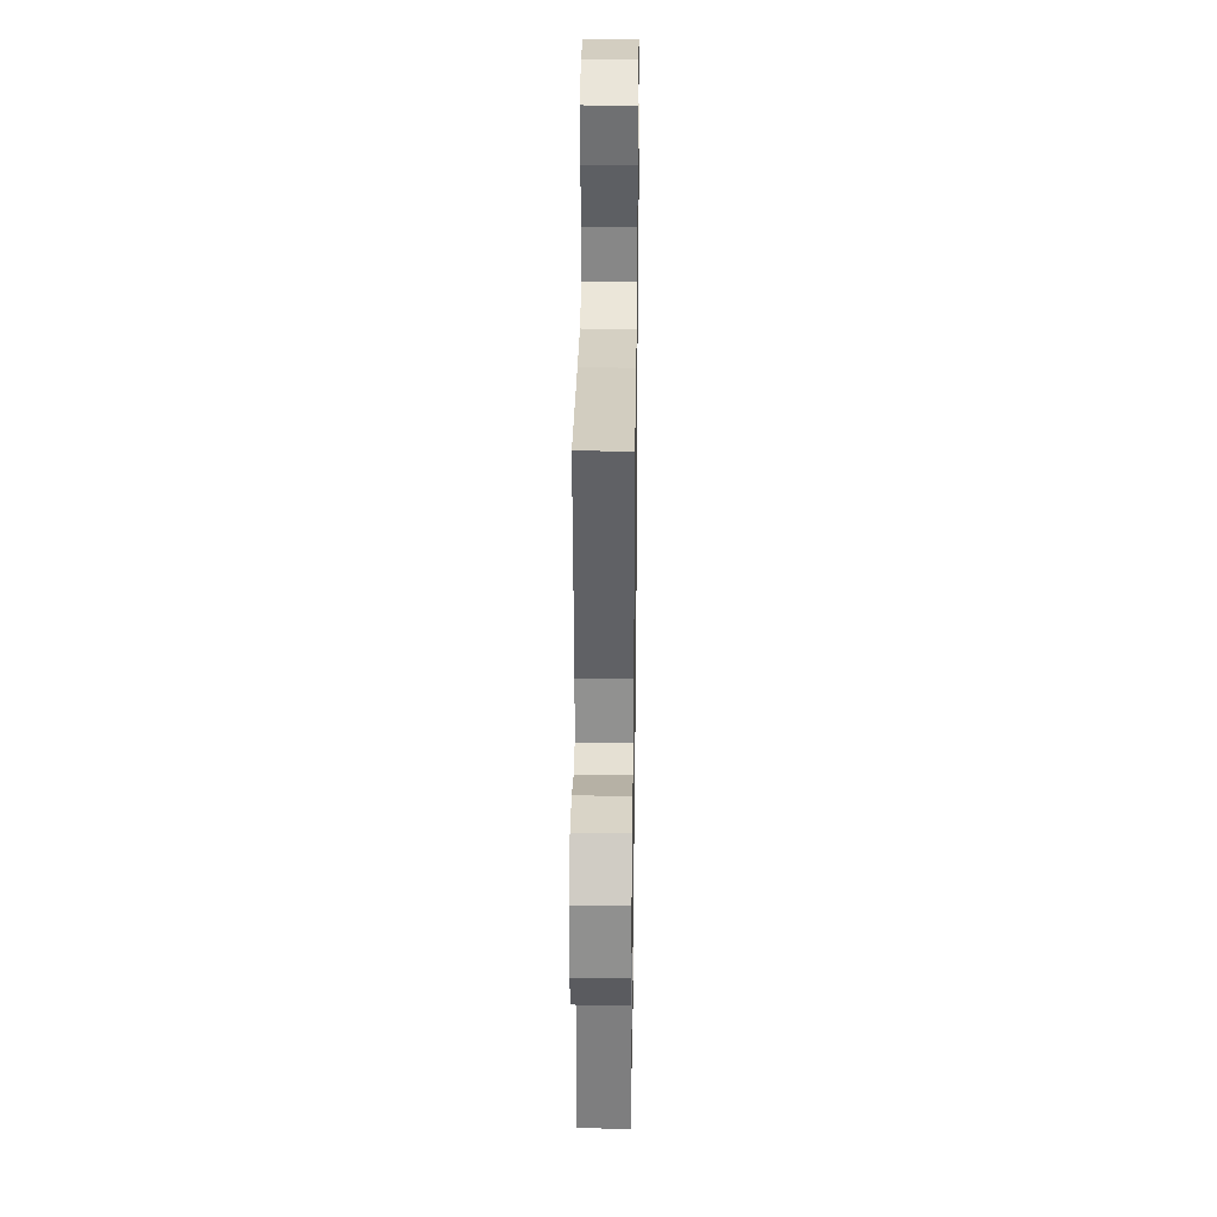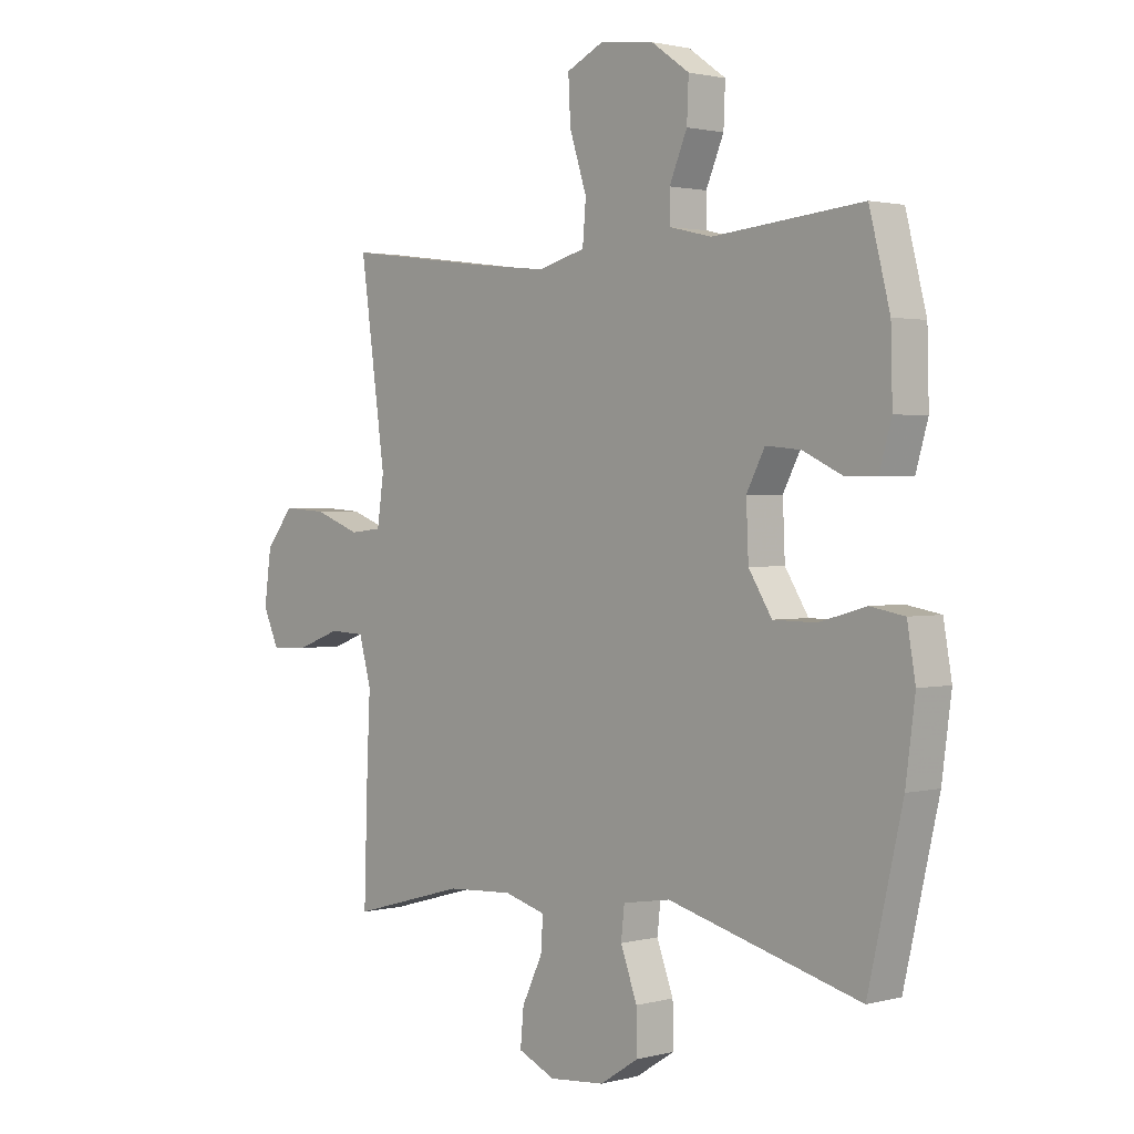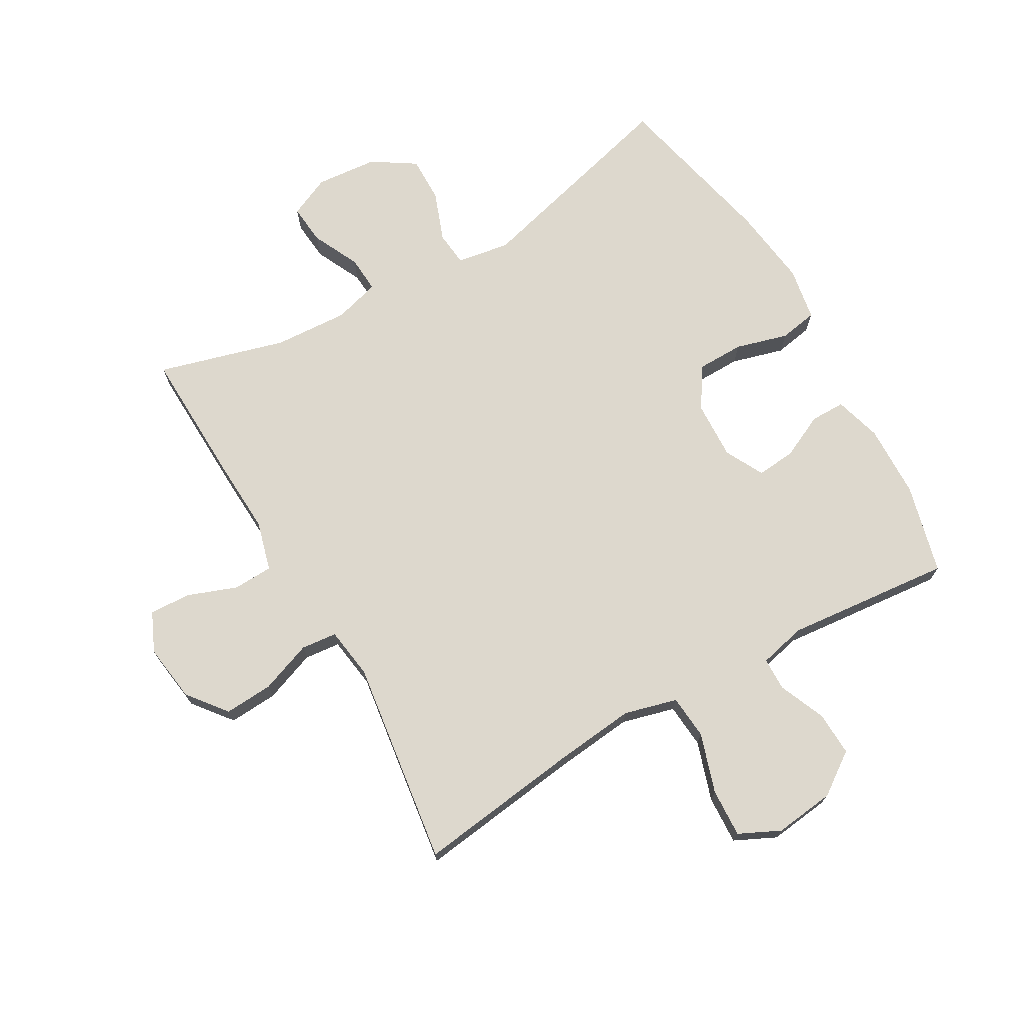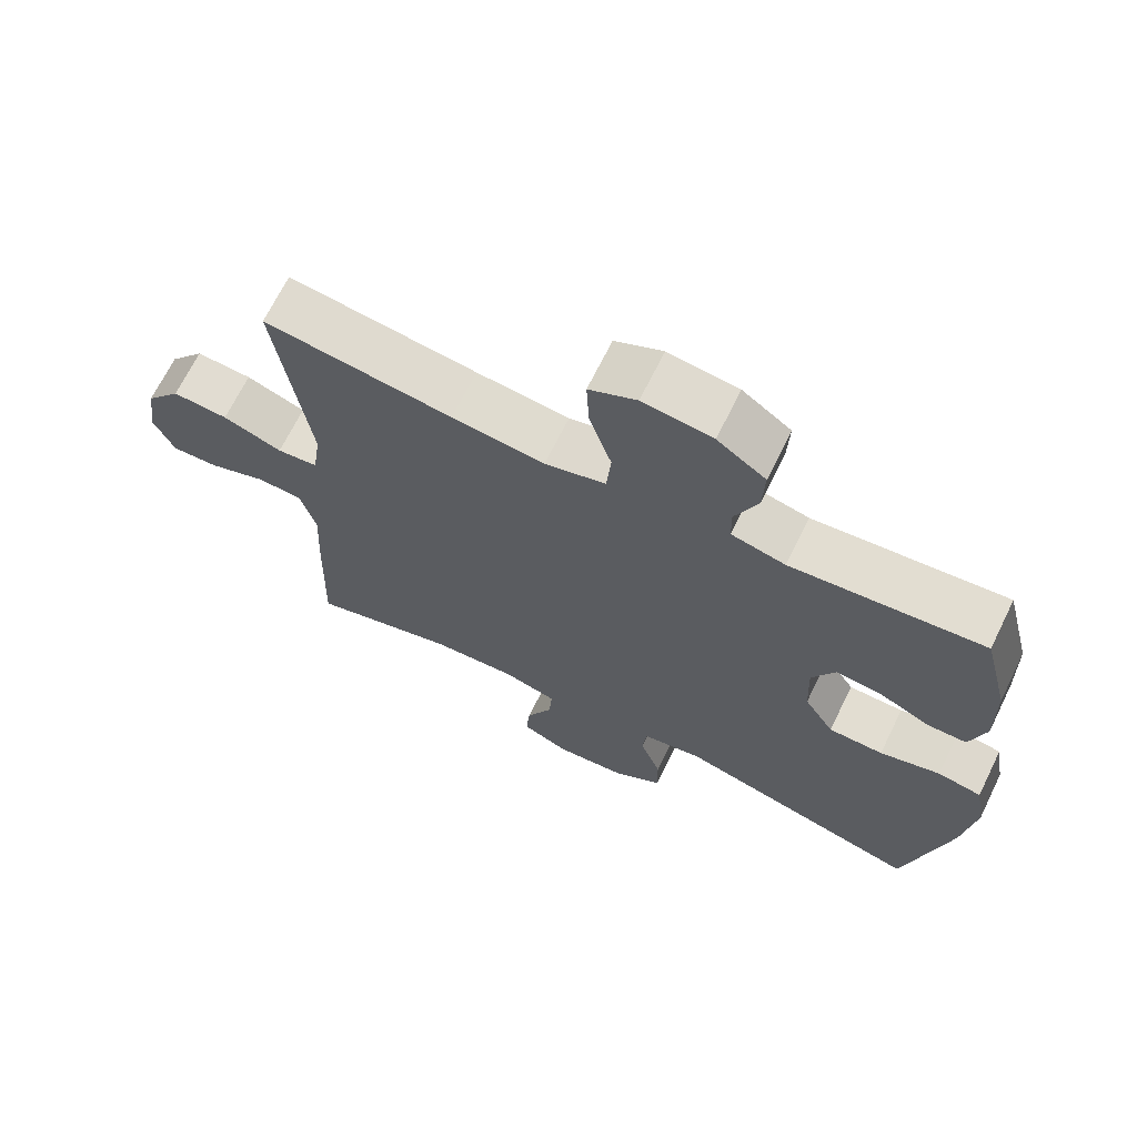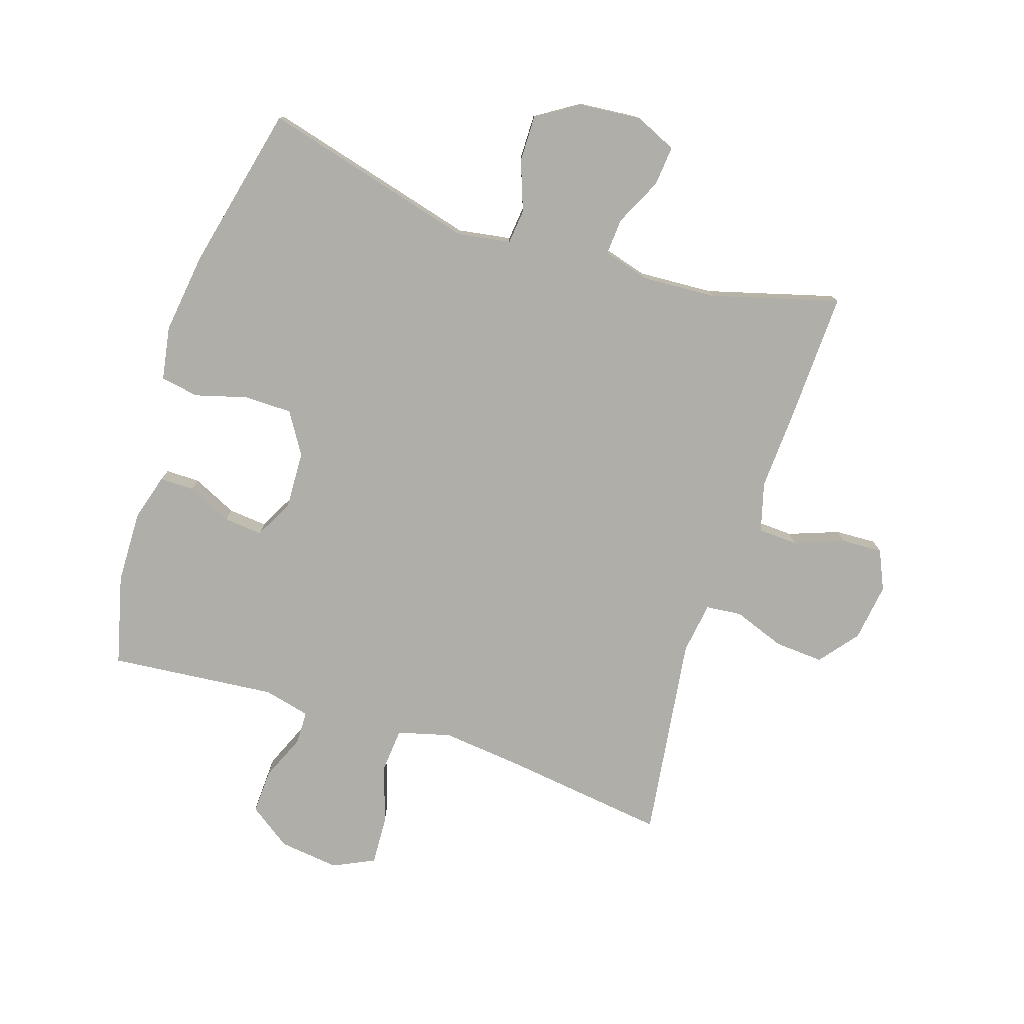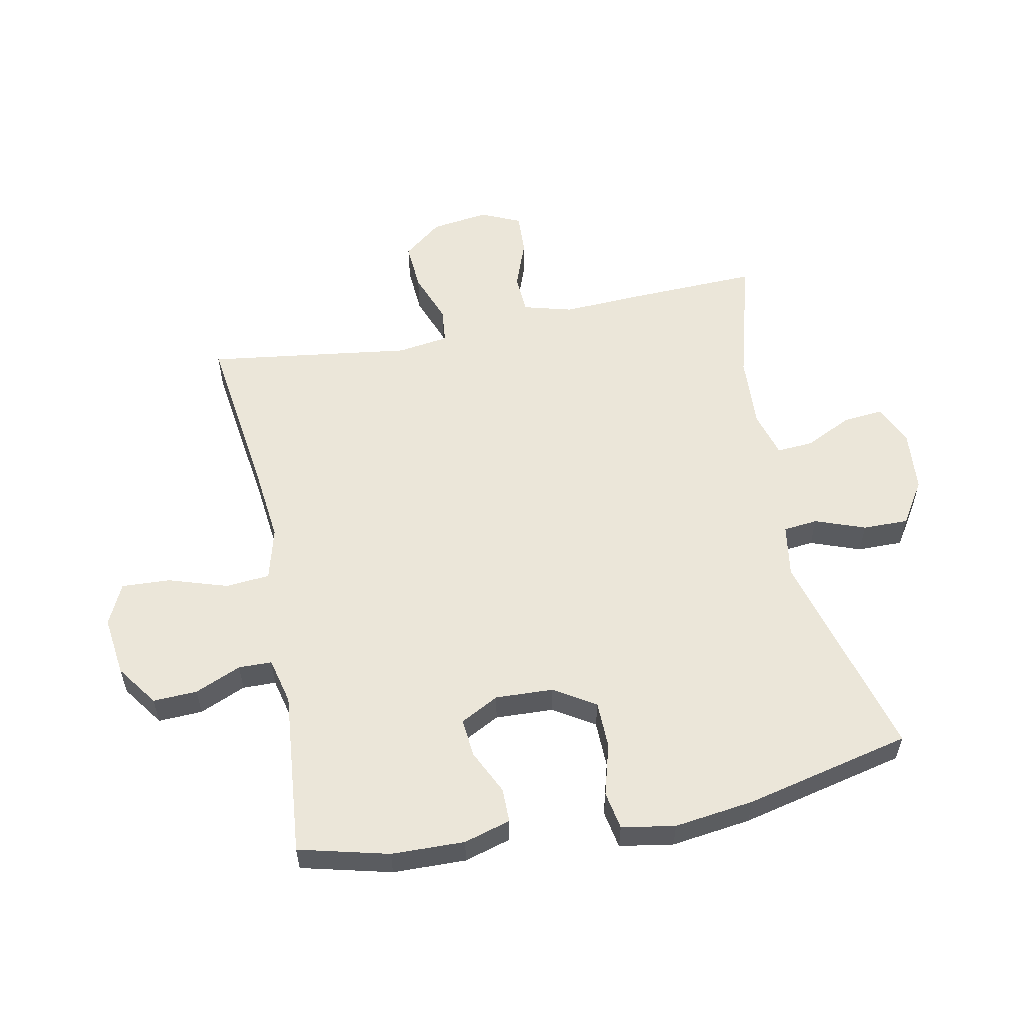
<metadata>
{"format":"obj","ext":"obj","renderer":"f3d","projection":"perspective","resolution":1024,"background":"white","views":[{"elev":32.2,"azim":-89.2,"up":"+Z"},{"elev":1.7,"azim":47.1,"up":"+Z"},{"elev":72.1,"azim":-29.8,"up":"+Y"},{"elev":68.3,"azim":26.2,"up":"+Z"},{"elev":-77.5,"azim":162.0,"up":"+Y"},{"elev":56.3,"azim":78.6,"up":"+Y"}]}
</metadata>
<code>
v -0.5 0.07 -0.5
v -0.493 0.07 -0.281
v -0.487 0.07 -0.158
v -0.509 0.07 -0.078
v -0.573 0.07 -0.075
v -0.654 0.07 -0.105
v -0.721 0.07 -0.108
v -0.75 0.07 -0.044
v -0.737 0.07 0.05
v -0.687 0.07 0.113
v -0.608 0.07 0.108
v -0.524 0.07 0.077
v -0.466 0.07 0.083
v -0.454 0.07 0.167
v -0.5 0.07 0.5
v -0.233 0.07 0.465
v -0.102 0.07 0.451
v -0.016 0.07 0.474
v -0.01 0.07 0.546
v -0.041 0.07 0.642
v -0.045 0.07 0.721
v 0.022 0.07 0.753
v 0.12 0.07 0.741
v 0.188 0.07 0.693
v 0.185 0.07 0.621
v 0.153 0.07 0.546
v 0.154 0.07 0.492
v 0.23 0.07 0.474
v 0.5 0.07 0.5
v 0.537 0.07 0.354
v 0.54 0.07 0.235
v 0.518 0.07 0.159
v 0.462 0.07 0.159
v 0.39 0.07 0.193
v 0.327 0.07 0.199
v 0.294 0.07 0.136
v 0.298 0.07 0.042
v 0.34 0.07 -0.025
v 0.417 0.07 -0.026
v 0.502 0.07 -0.002
v 0.564 0.07 -0.013
v 0.579 0.07 -0.1
v 0.562 0.07 -0.23
v 0.5 0.07 -0.5
v 0.153 0.07 -0.408
v 0.067 0.07 -0.422
v 0.061 0.07 -0.478
v 0.091 0.07 -0.559
v 0.092 0.07 -0.633
v 0.022 0.07 -0.678
v -0.078 0.07 -0.687
v -0.145 0.07 -0.657
v -0.139 0.07 -0.592
v -0.102 0.07 -0.515
v -0.098 0.07 -0.456
v -0.173 0.07 -0.435
v -0.293 0.07 -0.442
v -0.5 0 -0.5
v -0.493 0 -0.281
v -0.487 0 -0.158
v -0.509 0 -0.078
v -0.573 0 -0.075
v -0.654 0 -0.105
v -0.721 0 -0.108
v -0.75 0 -0.044
v -0.737 0 0.05
v -0.687 0 0.113
v -0.608 0 0.108
v -0.524 0 0.077
v -0.466 0 0.083
v -0.454 0 0.167
v -0.5 0 0.5
v -0.233 0 0.465
v -0.102 0 0.451
v -0.016 0 0.474
v -0.01 0 0.546
v -0.041 0 0.642
v -0.045 0 0.721
v 0.022 0 0.753
v 0.12 0 0.741
v 0.188 0 0.693
v 0.185 0 0.621
v 0.153 0 0.546
v 0.154 0 0.492
v 0.23 0 0.474
v 0.5 0 0.5
v 0.537 0 0.354
v 0.54 0 0.235
v 0.518 0 0.159
v 0.462 0 0.159
v 0.39 0 0.193
v 0.327 0 0.199
v 0.294 0 0.136
v 0.298 0 0.042
v 0.34 0 -0.025
v 0.417 0 -0.026
v 0.502 0 -0.002
v 0.564 0 -0.013
v 0.579 0 -0.1
v 0.562 0 -0.23
v 0.5 0 -0.5
v 0.153 0 -0.408
v 0.067 0 -0.422
v 0.061 0 -0.478
v 0.091 0 -0.559
v 0.092 0 -0.633
v 0.022 0 -0.678
v -0.078 0 -0.687
v -0.145 0 -0.657
v -0.139 0 -0.592
v -0.102 0 -0.515
v -0.098 0 -0.456
v -0.173 0 -0.435
v -0.293 0 -0.442
f 52 53 54
f 51 52 54
f 50 51 54
f 49 50 54
f 48 49 54
f 47 48 54
f 46 47 54 55
f 43 44 45
f 42 43 45
f 41 42 45
f 40 41 45
f 39 40 45
f 38 39 45 46
f 46 55 56
f 38 46 56
f 37 38 56
f 32 33 34
f 31 32 34
f 30 31 34
f 29 30 34
f 28 29 34
f 27 28 34 35
f 24 25 26
f 23 24 26
f 22 23 26
f 21 22 26
f 20 21 26
f 19 20 26
f 18 19 26 27
f 27 35 36
f 18 27 36
f 17 18 36
f 14 15 16
f 37 56 57
f 36 37 57
f 17 36 57
f 16 17 57
f 14 16 57
f 13 14 57
f 10 11 12
f 9 10 12
f 8 9 12
f 7 8 12
f 6 7 12
f 5 6 12
f 1 2 3
f 57 1 3
f 13 57 3 4
f 4 5 12 13
f 111 110 109
f 111 109 108
f 111 108 107
f 111 107 106
f 111 106 105
f 111 105 104
f 112 111 104 103
f 102 101 100
f 102 100 99
f 102 99 98
f 102 98 97
f 102 97 96
f 103 102 96 95
f 113 112 103
f 113 103 95
f 113 95 94
f 91 90 89
f 91 89 88
f 91 88 87
f 91 87 86
f 91 86 85
f 92 91 85 84
f 83 82 81
f 83 81 80
f 83 80 79
f 83 79 78
f 83 78 77
f 83 77 76
f 84 83 76 75
f 93 92 84
f 93 84 75
f 93 75 74
f 73 72 71
f 114 113 94
f 114 94 93
f 114 93 74
f 114 74 73
f 114 73 71
f 114 71 70
f 69 68 67
f 69 67 66
f 69 66 65
f 69 65 64
f 69 64 63
f 69 63 62
f 60 59 58
f 60 58 114
f 61 60 114 70
f 70 69 62 61
f 1 58 59 2
f 2 59 60 3
f 3 60 61 4
f 4 61 62 5
f 5 62 63 6
f 6 63 64 7
f 7 64 65 8
f 8 65 66 9
f 9 66 67 10
f 10 67 68 11
f 11 68 69 12
f 12 69 70 13
f 13 70 71 14
f 14 71 72 15
f 15 72 73 16
f 16 73 74 17
f 17 74 75 18
f 18 75 76 19
f 19 76 77 20
f 20 77 78 21
f 21 78 79 22
f 22 79 80 23
f 23 80 81 24
f 24 81 82 25
f 25 82 83 26
f 26 83 84 27
f 27 84 85 28
f 28 85 86 29
f 29 86 87 30
f 30 87 88 31
f 31 88 89 32
f 32 89 90 33
f 33 90 91 34
f 34 91 92 35
f 35 92 93 36
f 36 93 94 37
f 37 94 95 38
f 38 95 96 39
f 39 96 97 40
f 40 97 98 41
f 41 98 99 42
f 42 99 100 43
f 43 100 101 44
f 44 101 102 45
f 45 102 103 46
f 46 103 104 47
f 47 104 105 48
f 48 105 106 49
f 49 106 107 50
f 50 107 108 51
f 51 108 109 52
f 52 109 110 53
f 53 110 111 54
f 54 111 112 55
f 55 112 113 56
f 56 113 114 57
f 57 114 58 1

</code>
